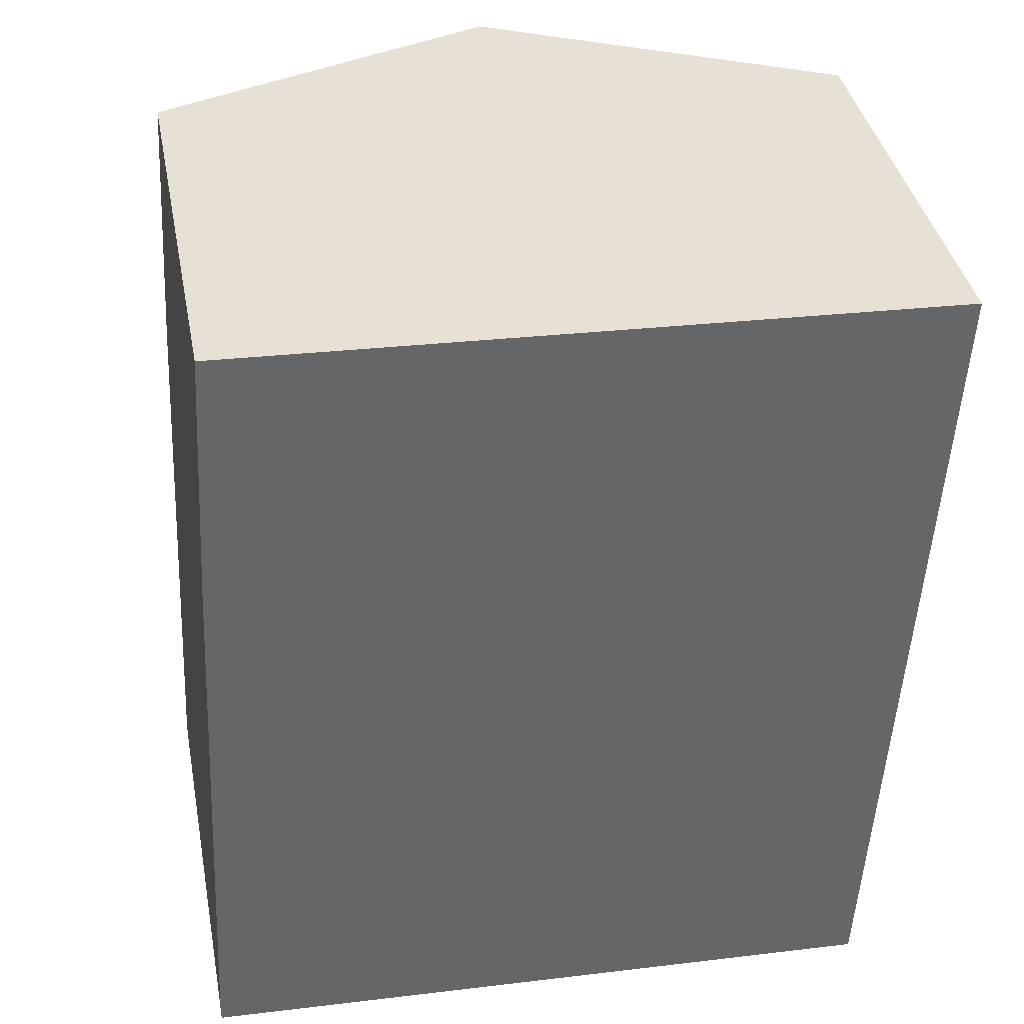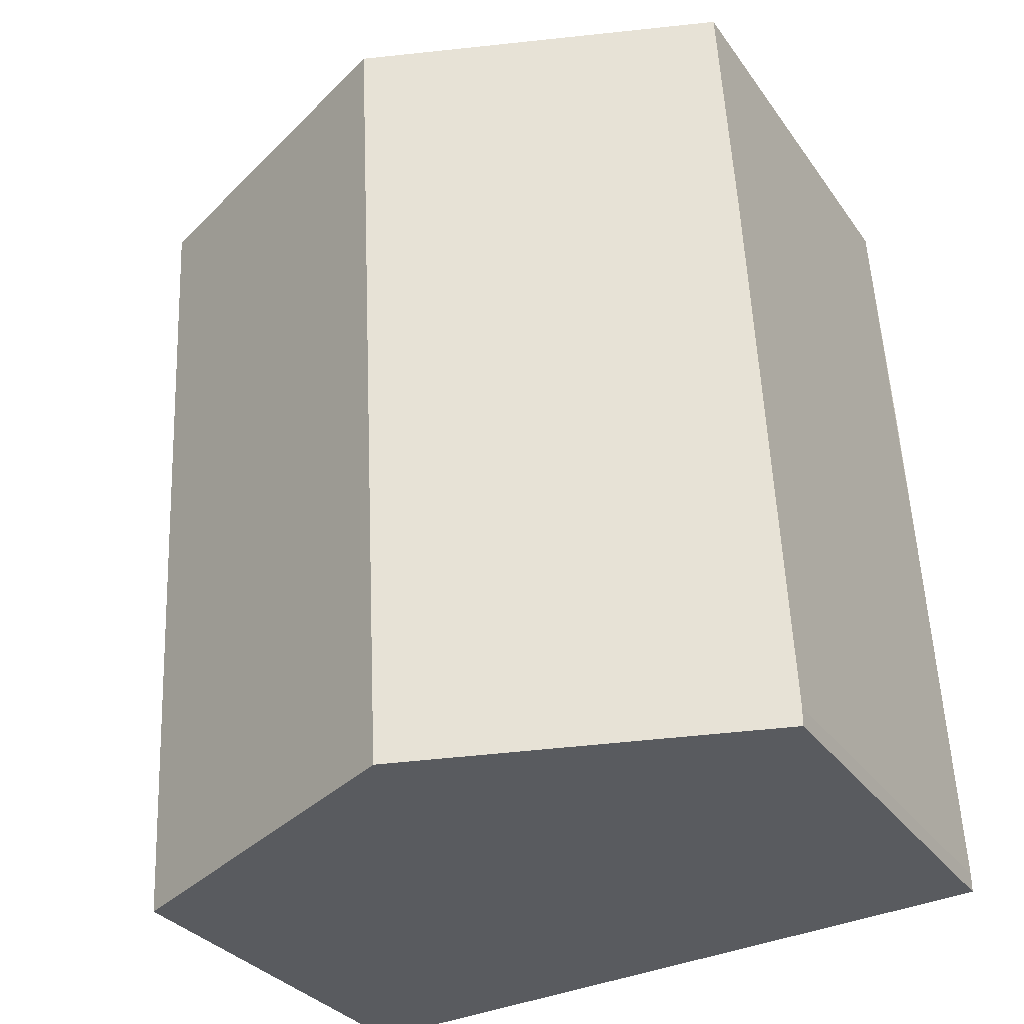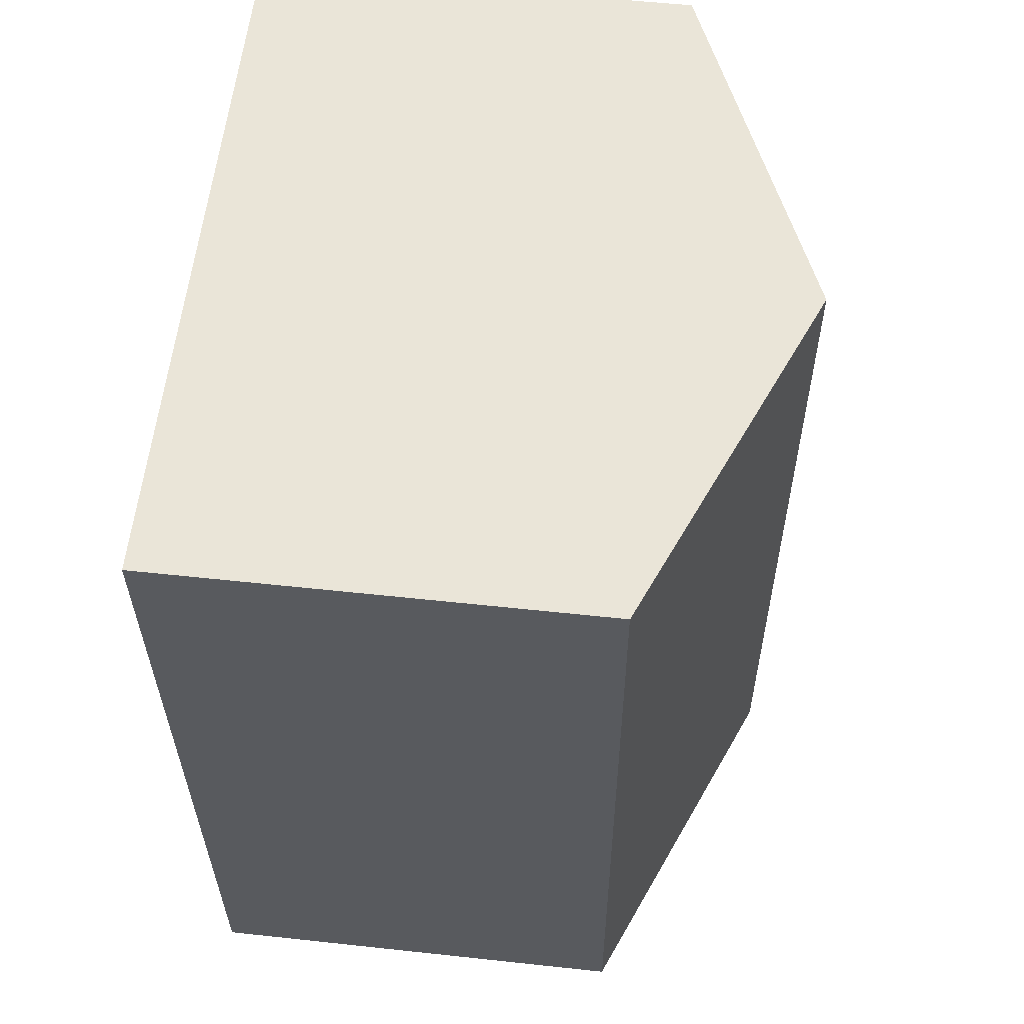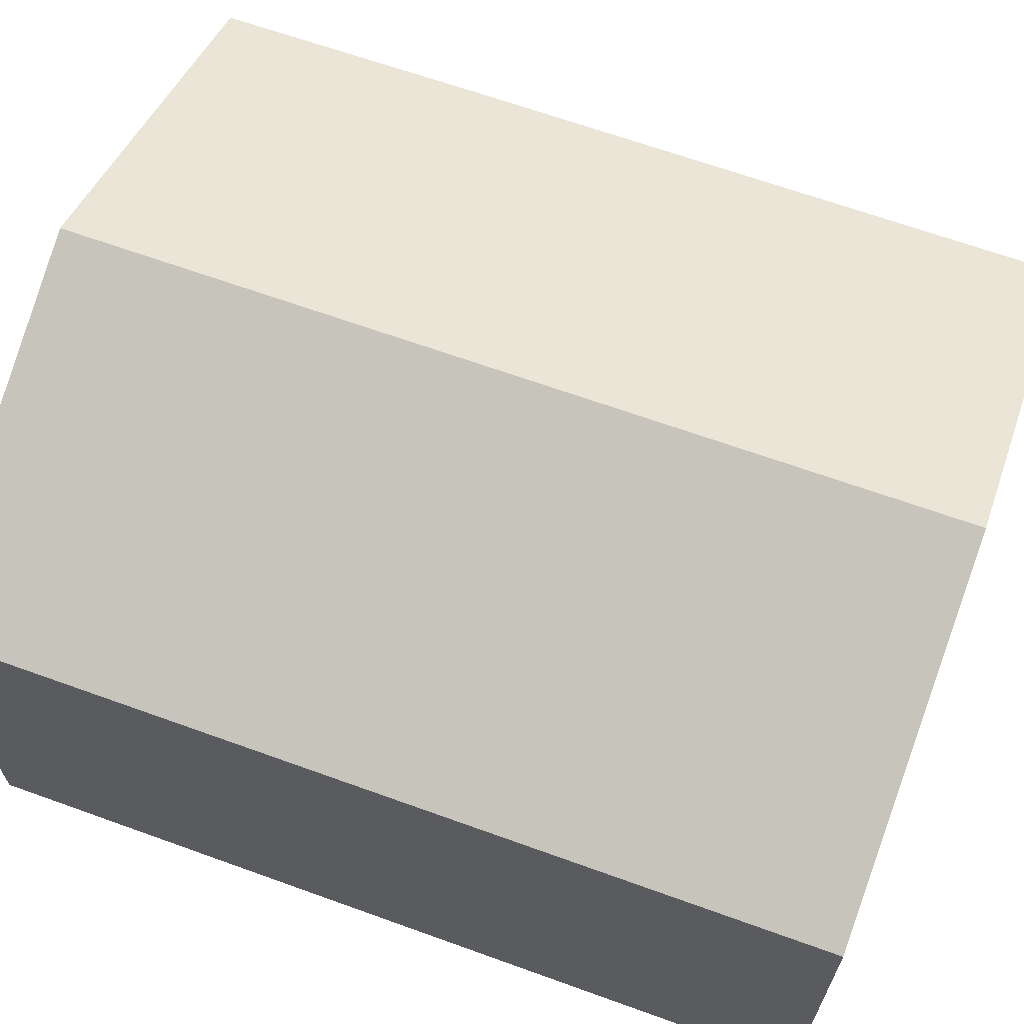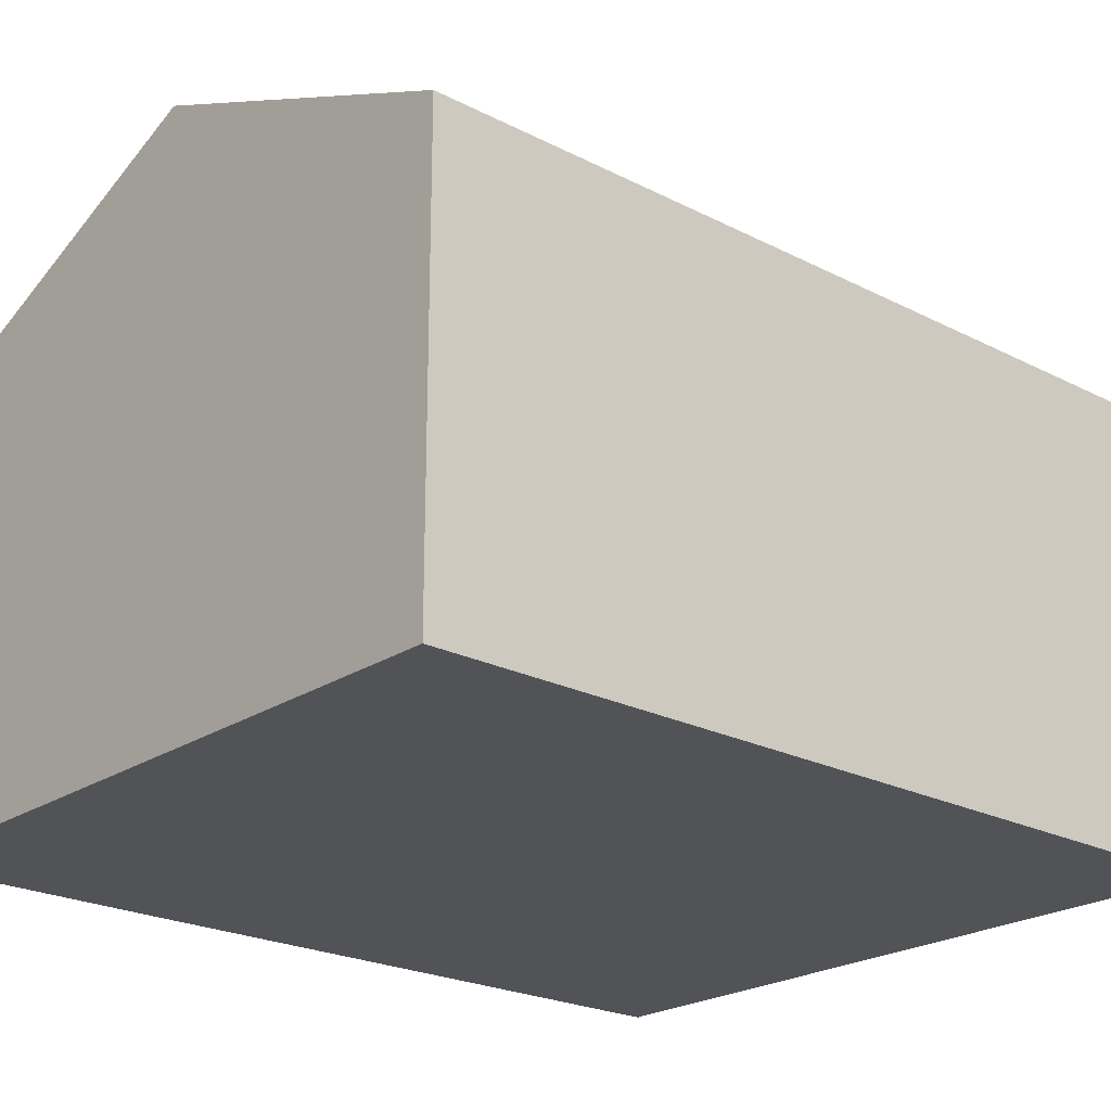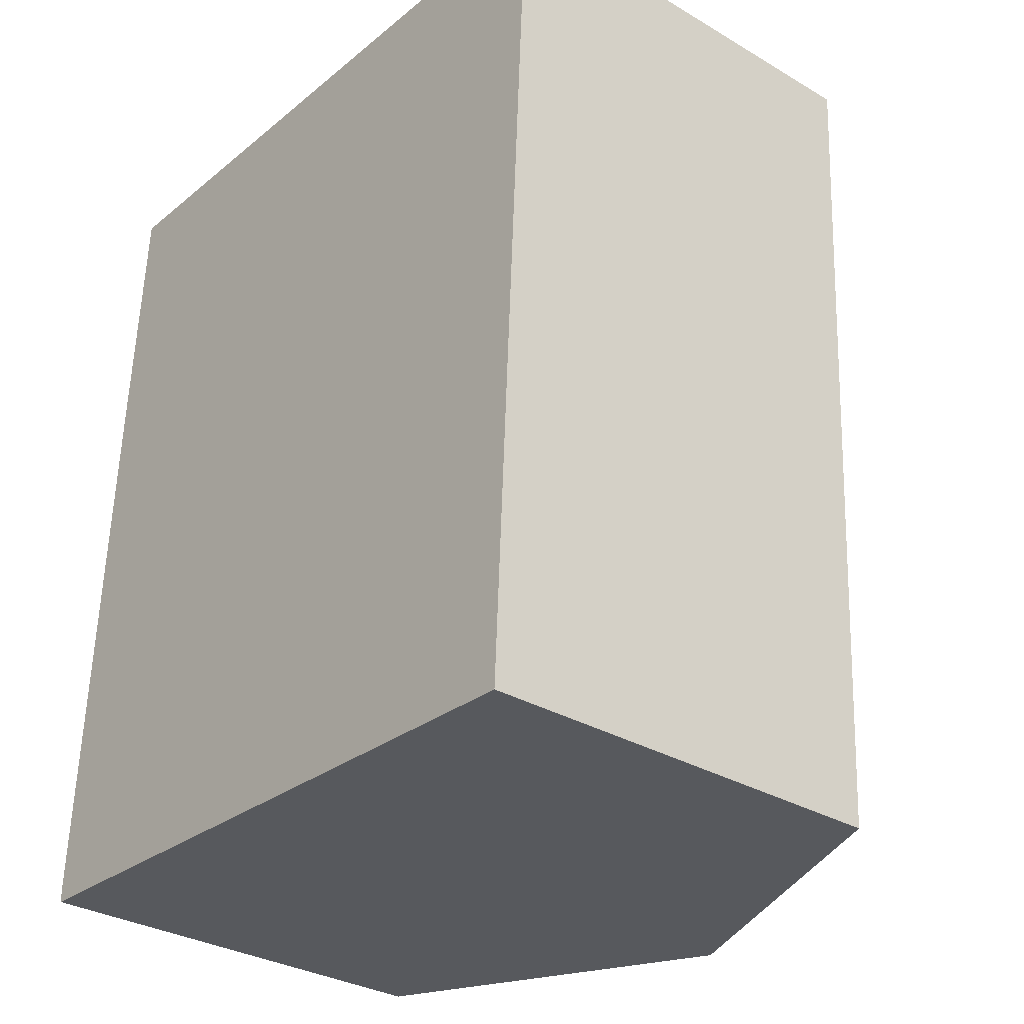
<metadata>
{"format":"obj","ext":"obj","renderer":"f3d","projection":"perspective","resolution":1024,"background":"white","views":[{"elev":38.8,"azim":-10.9,"up":"+Z"},{"elev":-31.5,"azim":-150.7,"up":"+Z"},{"elev":56.1,"azim":96.5,"up":"+Z"},{"elev":66.0,"azim":112.9,"up":"+Y"},{"elev":-22.5,"azim":51.3,"up":"+Y"},{"elev":-31.8,"azim":50.3,"up":"+Z"}]}
</metadata>
<code>
v  11.65 7.203 -0.588
v  6.539 9.686 13.88
v  12.38 7.203 13.63
v  5.813 9.686 -0.294
v  2.396 8.232 -0.121
v  0.73 7.215 14.13
v  2.084 8.099 -0.105
v  0 7.212 4.416e-16
v  0.002 7.206 0.307
v  0.019 7.206 0.638
v  0.328 7.203 6.808
v  0.479 7.202 9.813
v  0.002 -1.88e-17 0.307
v  0.019 -3.907e-17 0.638
v  0.328 -4.169e-16 6.808
v  0.73 -8.652e-16 14.13
v  0.479 -6.009e-16 9.813
v  0 0 0
v  6.539 -8.501e-16 13.88
v  12.38 -8.348e-16 13.63
v  11.65 3.6e-17 -0.588
v  5.813 1.8e-17 -0.294
v  2.396 7.409e-18 -0.121
v  2.084 6.429e-18 -0.105
g defaultobject
f 1 2 3
f 2 1 4
f 5 2 4
f 2 5 6
f 6 5 7
f 6 7 8
f 6 8 9
f 6 9 10
f 6 10 11
f 6 11 12
f 13 10 9
f 10 13 11
f 11 13 12
f 12 13 14
f 12 14 15
f 12 15 6
f 6 15 16
f 16 15 17
f 18 9 8
f 9 18 13
f 16 2 6
f 2 16 3
f 3 16 19
f 3 19 20
f 20 1 3
f 1 20 21
f 21 4 1
f 4 21 5
f 5 21 22
f 5 22 7
f 7 22 8
f 8 22 23
f 8 23 24
f 8 24 18
f 17 19 16
f 19 17 20
f 20 17 21
f 21 17 15
f 21 15 14
f 21 14 13
f 21 13 24
f 24 13 18
f 21 24 23
f 21 23 22

</code>
